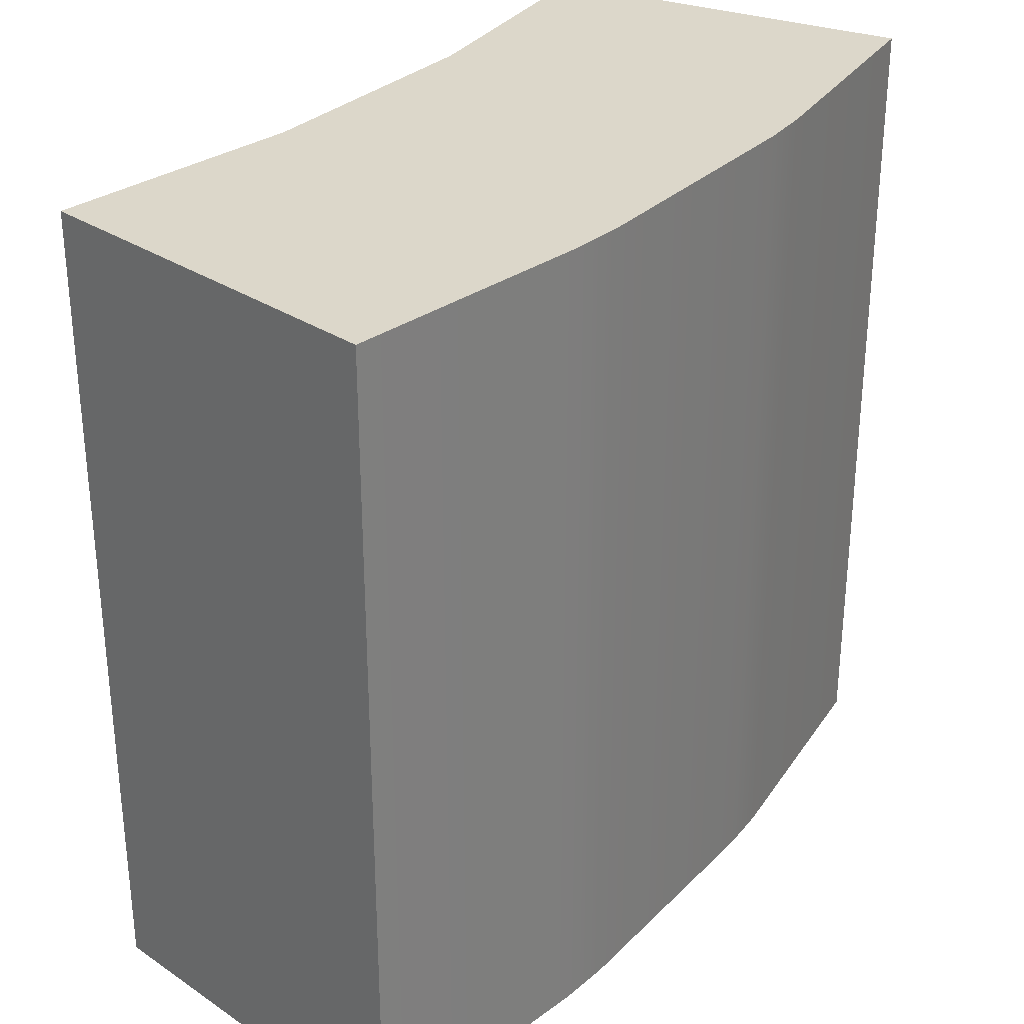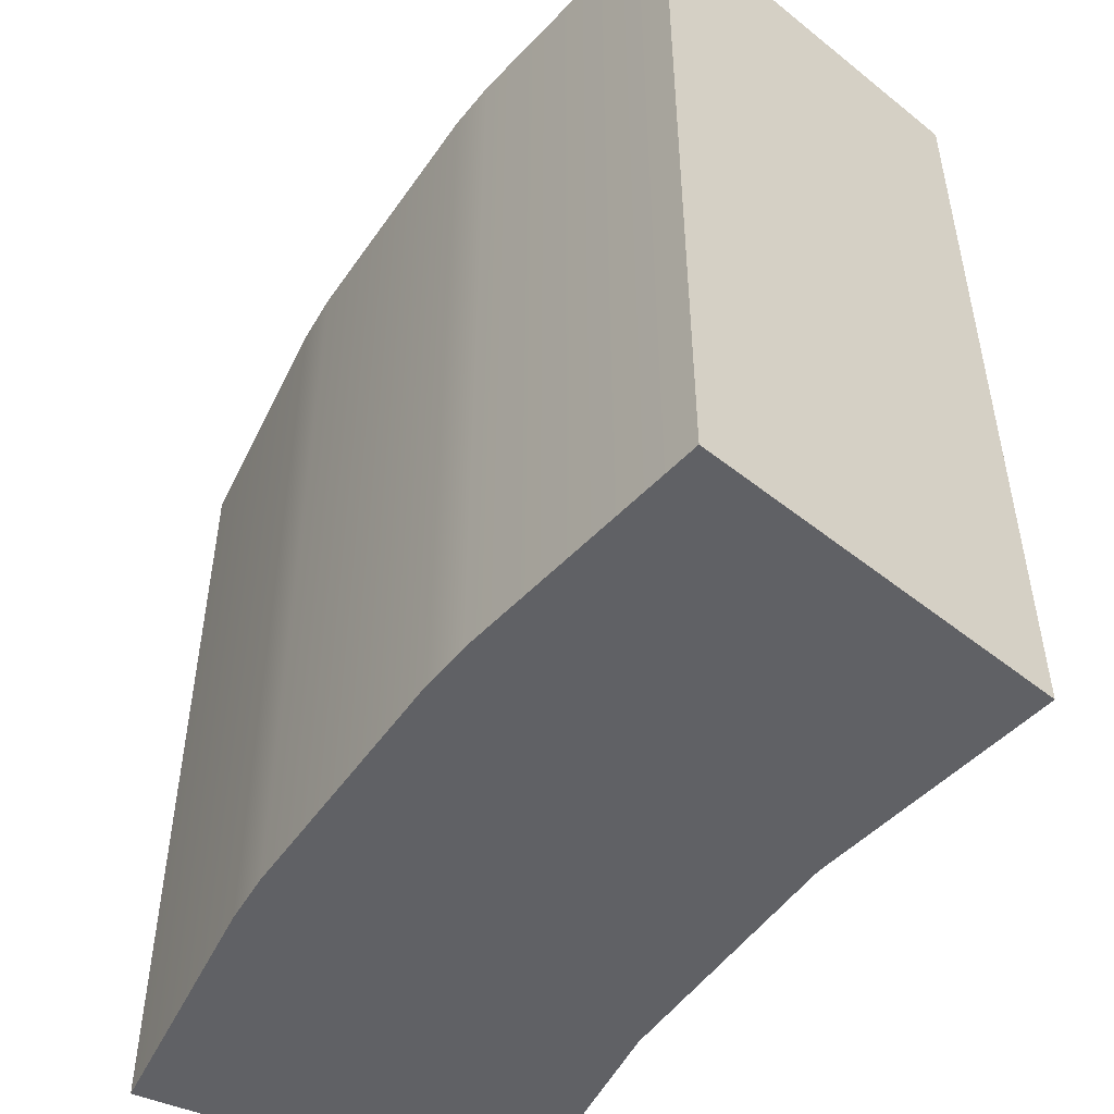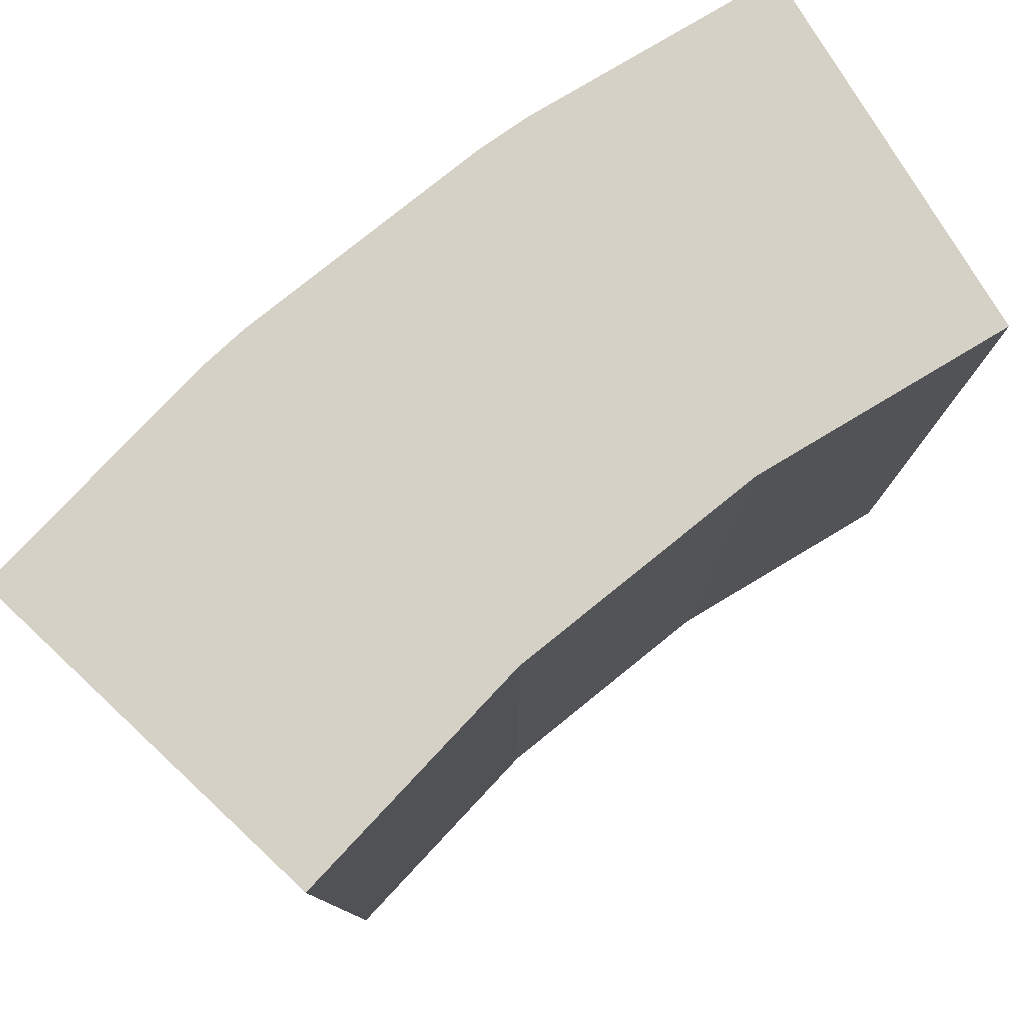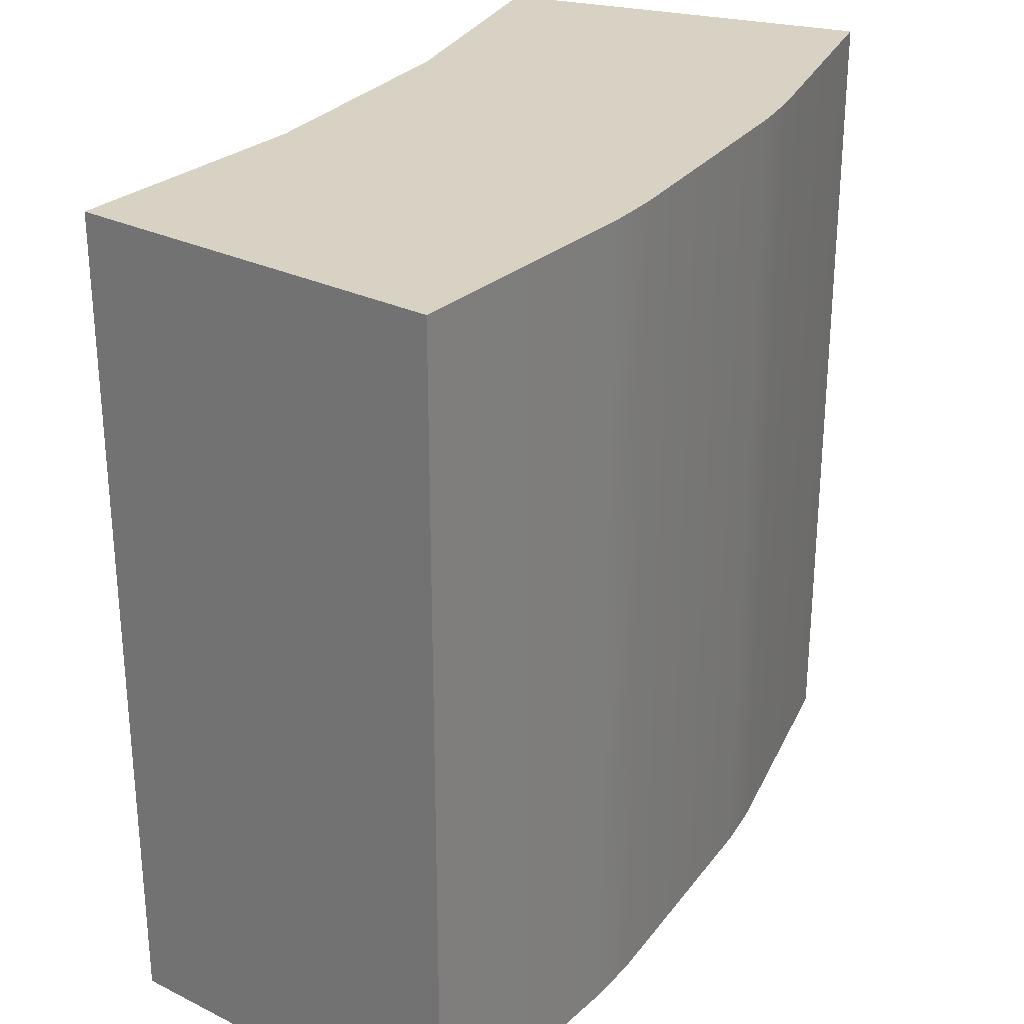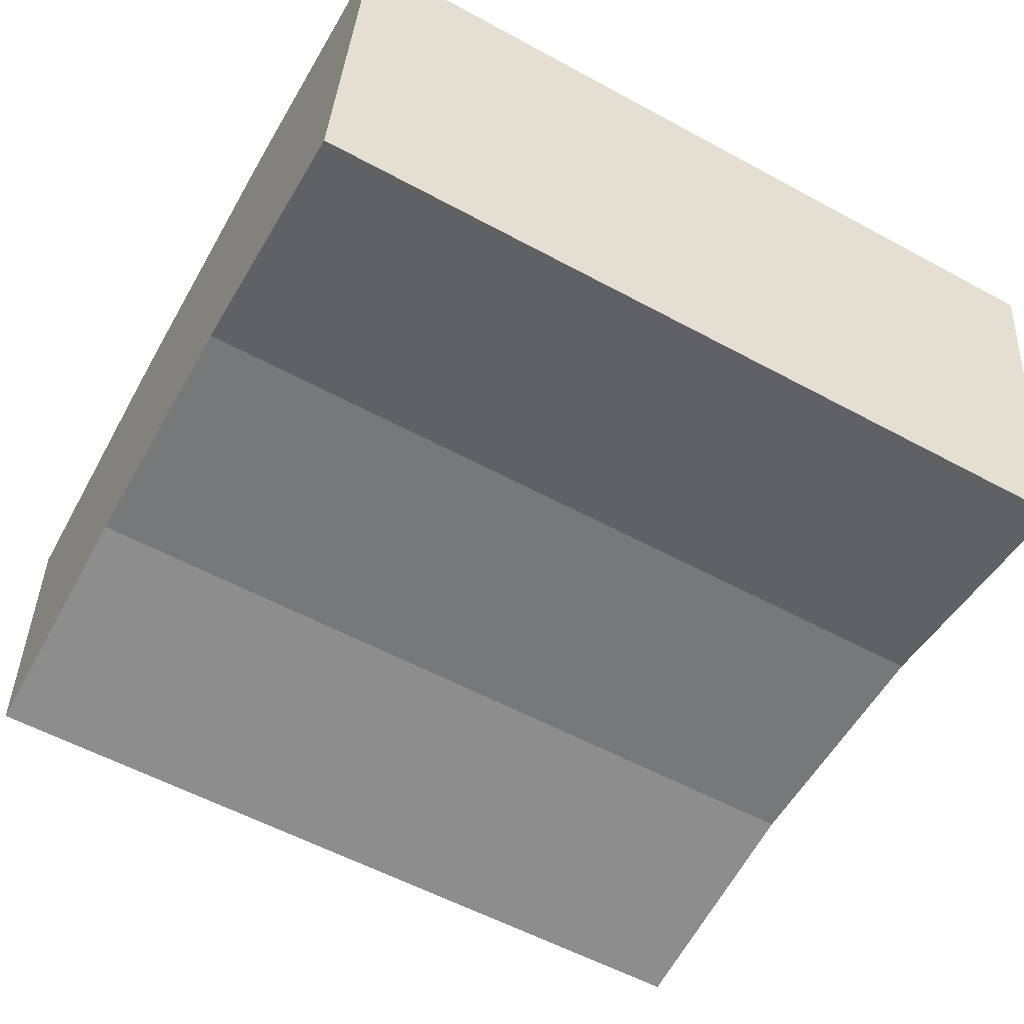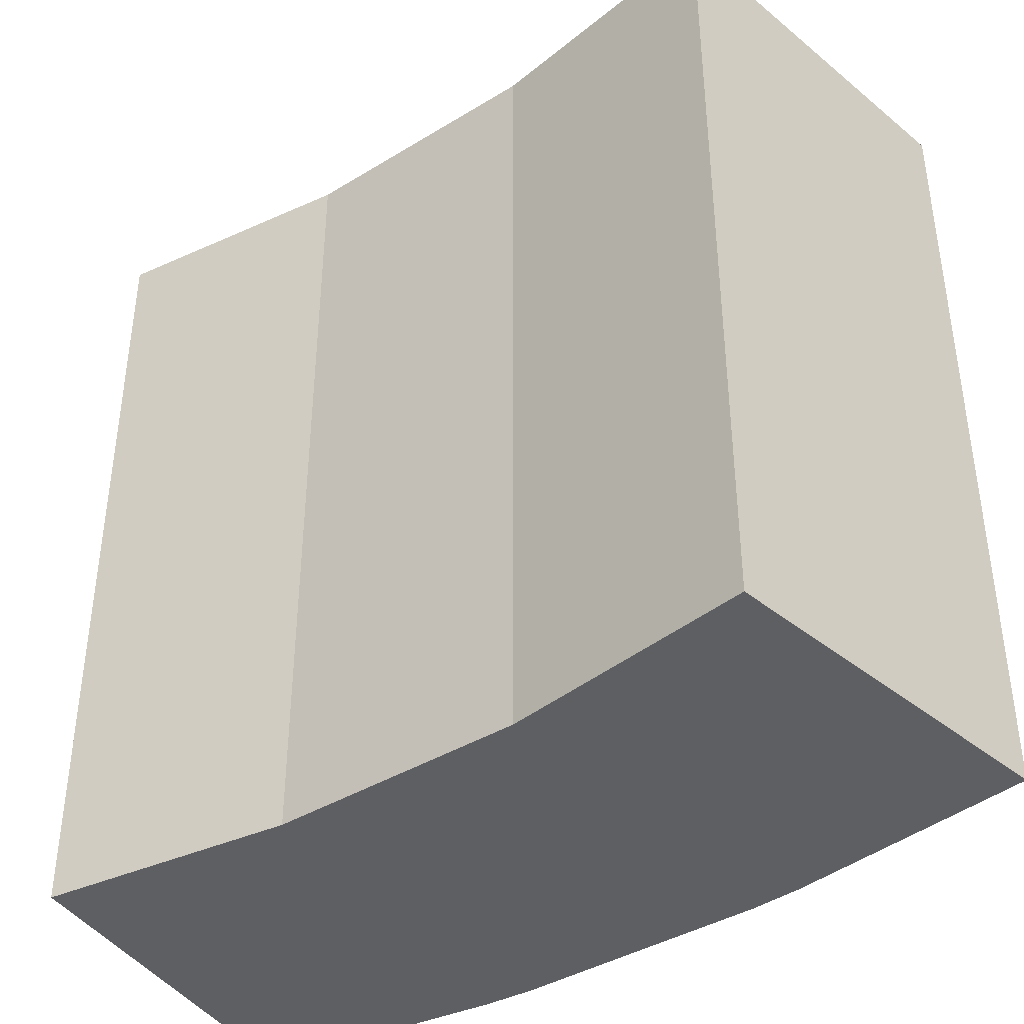
<metadata>
{"format":"obj","ext":"obj","renderer":"f3d","projection":"perspective","resolution":1024,"background":"white","views":[{"elev":30.4,"azim":125.9,"up":"+Z"},{"elev":-49.7,"azim":-123.3,"up":"+Z"},{"elev":78.8,"azim":-38.9,"up":"+Z"},{"elev":27.7,"azim":119.0,"up":"+Z"},{"elev":-57.3,"azim":60.6,"up":"+Y"},{"elev":-40.1,"azim":37.0,"up":"+Z"}]}
</metadata>
<code>
o cube.004
v 0.7208 1.447 1.003
v 1.03 1.404 1.003
v 0.7208 1.447 -0.004519
v 1.03 1.404 -0.004519
v 0.9667 0.9514 1.003
v 0.9667 0.9514 -0.004519
v 0.3415 1.452 1.003
v 0.6572 1.452 1.003
v 0.3415 1.452 -0.004519
v 0.6572 1.452 -0.004519
v 0.2792 1.447 -0.004519
v -0.03025 1.404 -0.004519
v 0.2792 1.447 1.003
v -0.03025 1.404 1.003
v 0.03333 0.9514 1.003
v 0.03333 0.9514 -0.004519
v 0.3415 0.9949 -0.004519
v 0.6572 0.9949 -0.004519
v 0.3415 0.9949 1.003
v 0.6572 0.9949 1.003
v 0.6572 0.9949 -0.004519
v 0.6572 0.9949 1.003
v 0.3428 0.9949 1.003
v 0.3428 0.9949 -0.004519
f 1 2 3
f 2 4 3
f 5 6 2
f 6 4 2
f 7 8 9
f 8 10 9
f 11 12 13
f 12 14 13
f 14 12 15
f 12 16 15
f 3 10 8 1
f 7 9 11 13
f 17 18 19
f 18 20 19
f 21 6 22
f 6 5 22
f 23 15 24
f 15 16 24
f 22 5 1
f 5 2 1
f 3 4 21
f 4 6 21
f 19 20 7
f 20 8 7
f 9 10 17
f 10 18 17
f 13 14 23
f 14 15 23
f 24 16 11
f 16 12 11
f 23 7 13
f 20 1 8
f 3 18 10
f 9 17 11

</code>
